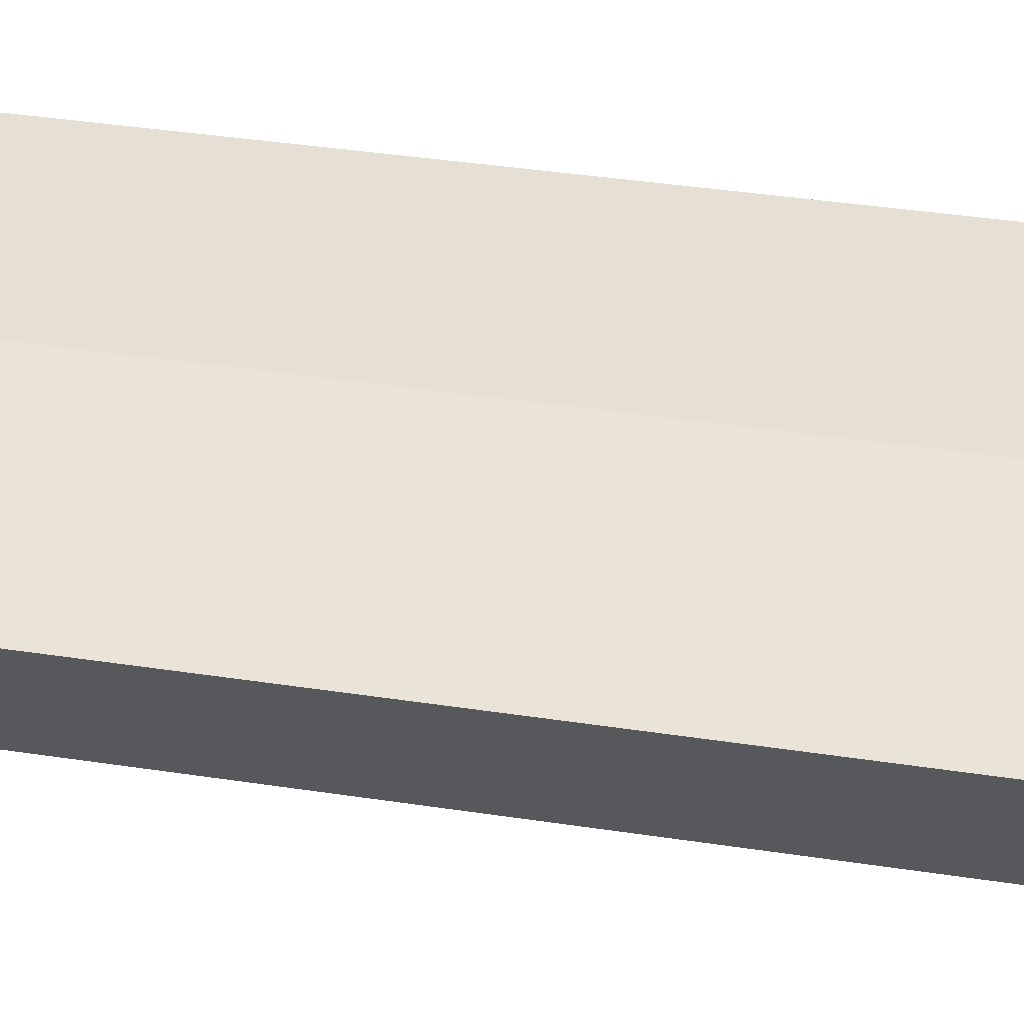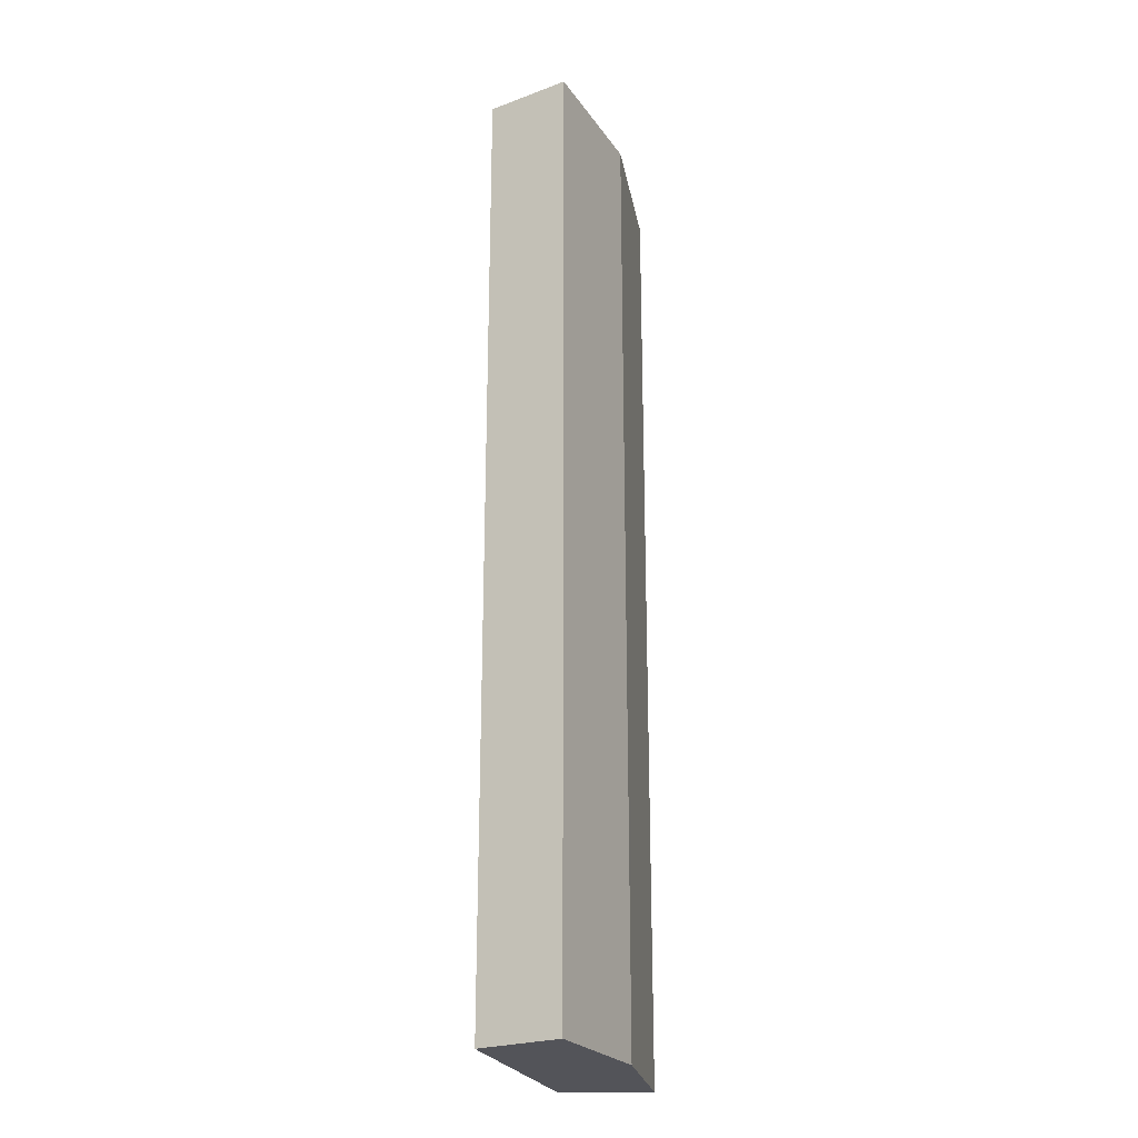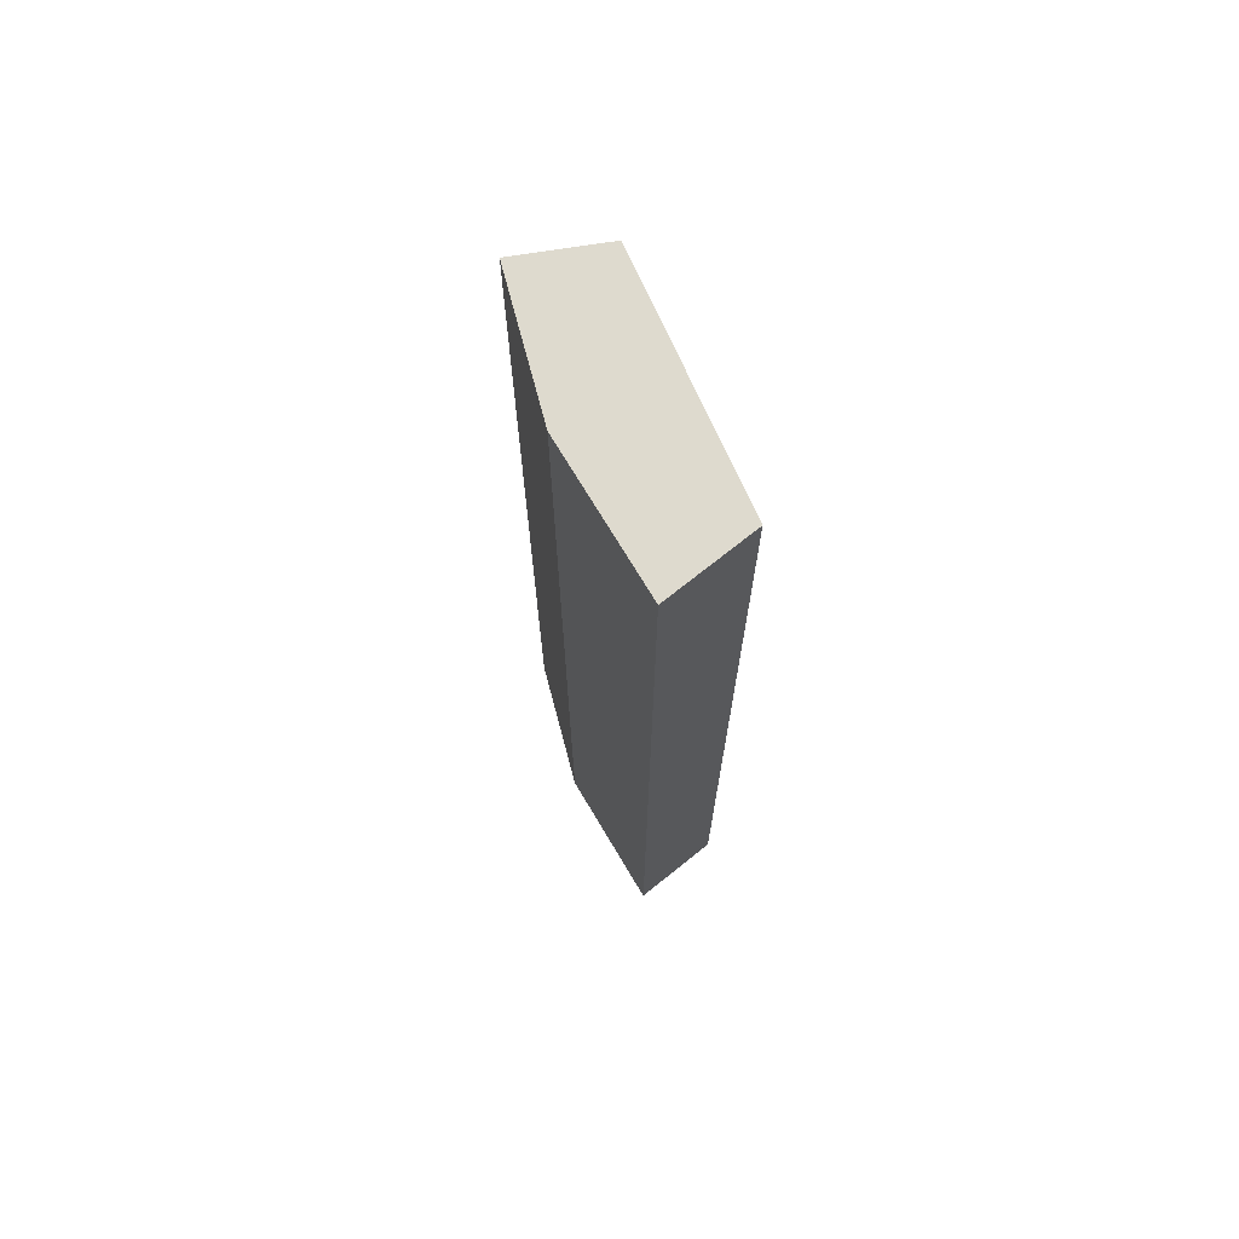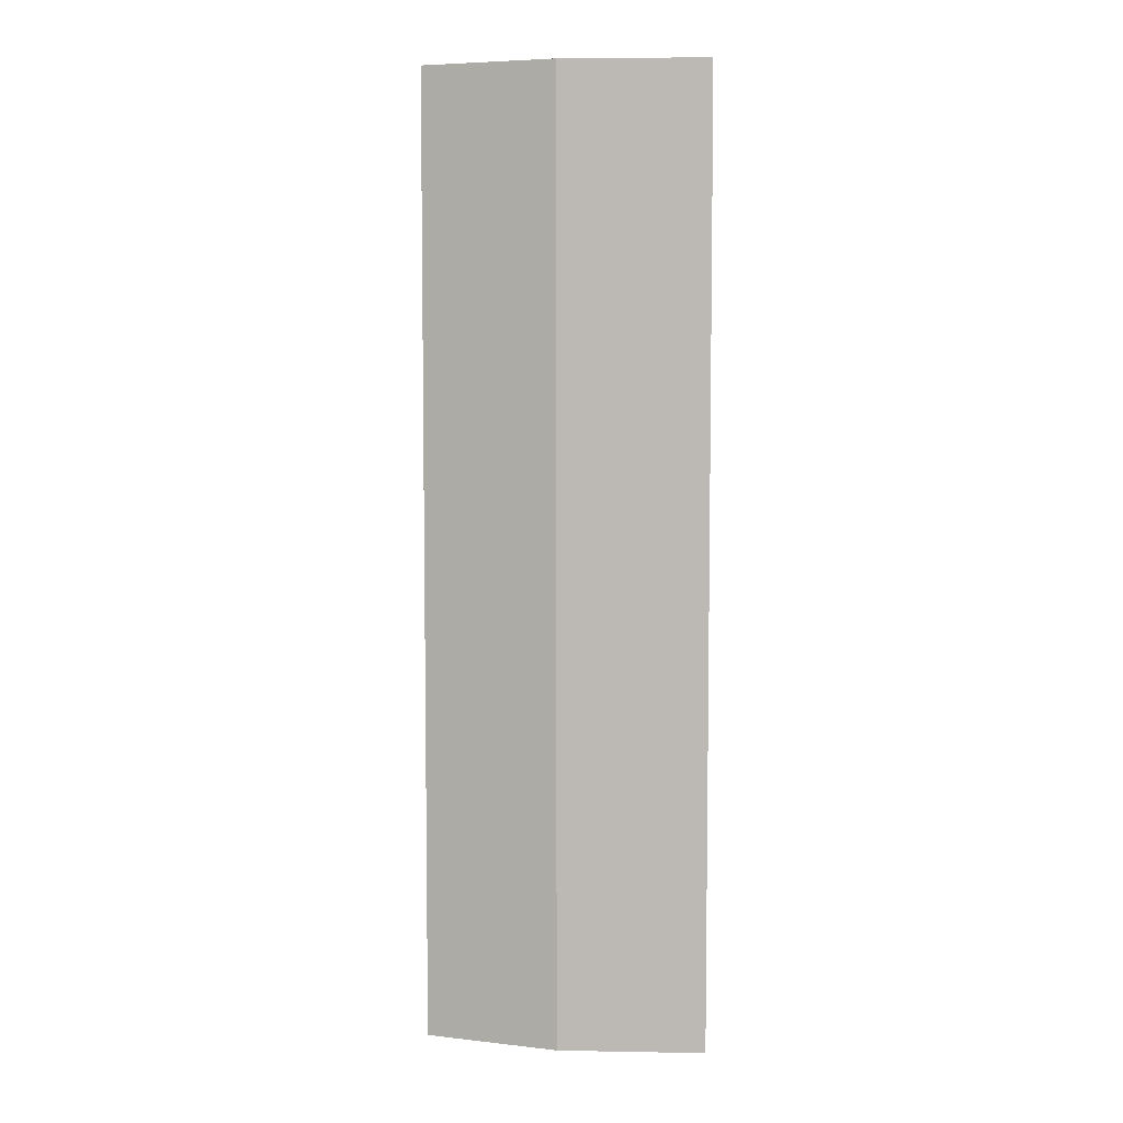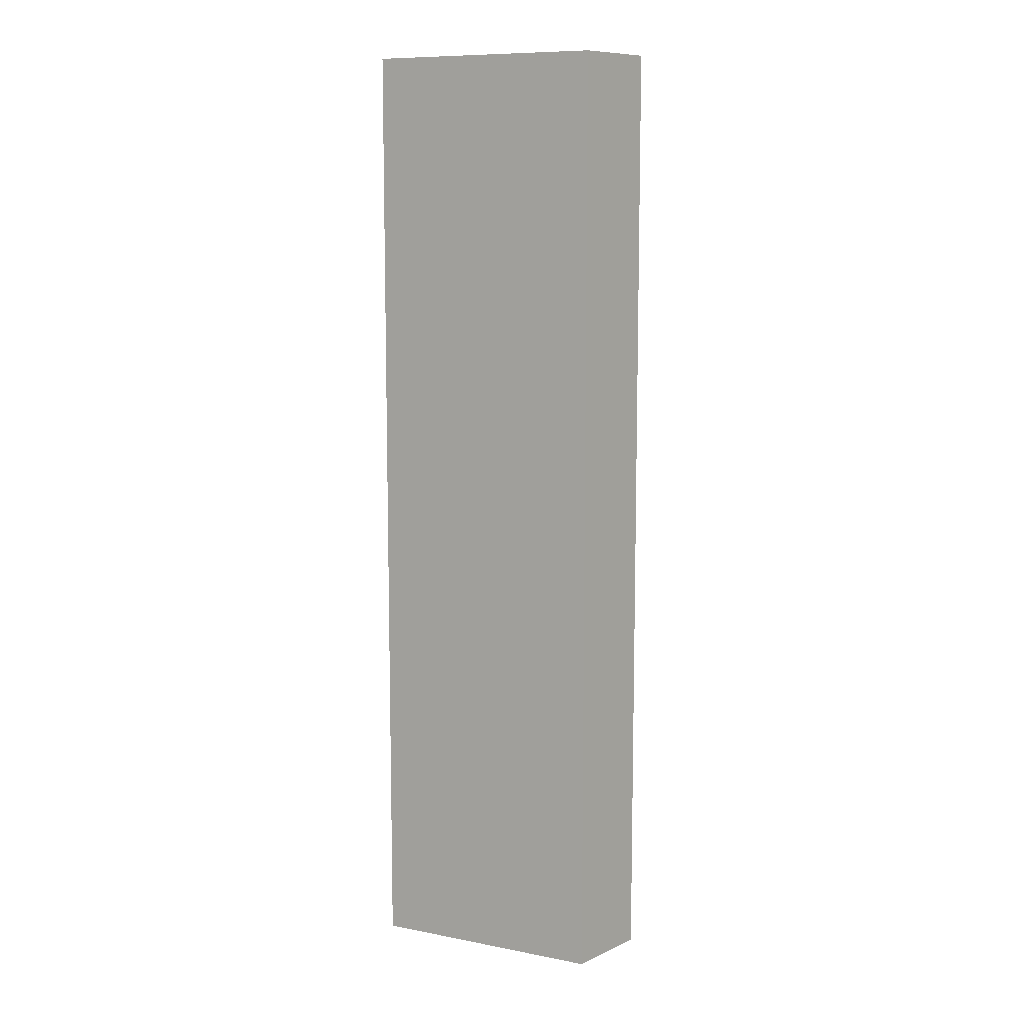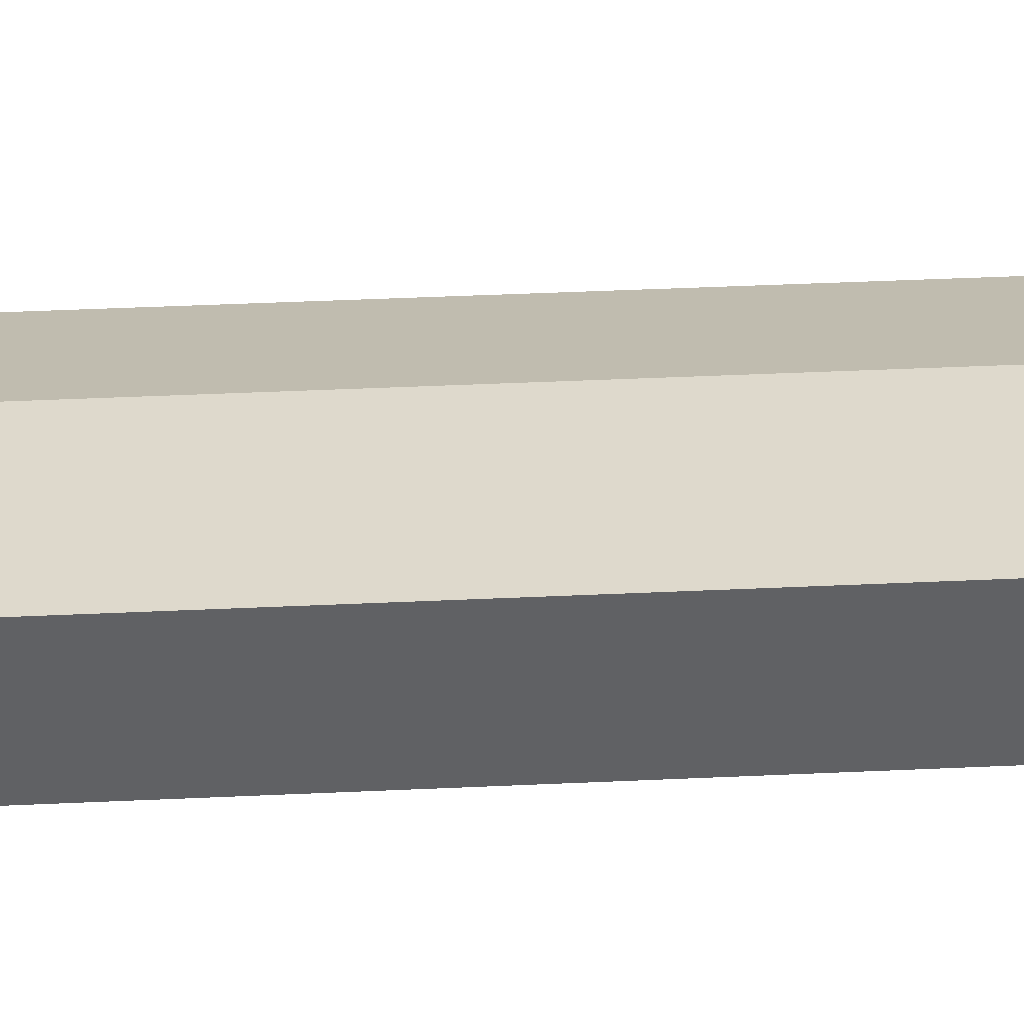
<metadata>
{"format":"obj","ext":"obj","renderer":"f3d","projection":"perspective","resolution":1024,"background":"white","views":[{"elev":31.2,"azim":-76.9,"up":"+Z"},{"elev":-23.8,"azim":-88.0,"up":"+Y"},{"elev":71.2,"azim":51.2,"up":"+Y"},{"elev":6.0,"azim":-5.1,"up":"+Y"},{"elev":9.7,"azim":-168.4,"up":"+Y"},{"elev":40.4,"azim":86.7,"up":"+Z"}]}
</metadata>
<code>
o mug_collision.007
v 7e-06 0.0131 0.03731
v 7e-06 0.1047 0.03731
v 7e-06 0.0131 0.04598
v 7e-06 0.1047 0.04598
v -0.02174 0.0131 0.0315
v -0.02174 0.1047 0.0315
v -0.02586 0.0131 0.0387
v -0.02586 0.1047 0.0387
v -0.01386 0.0131 0.04402
v -0.01386 0.1047 0.04402
f 1 2 4 3
f 9 10 8 7
f 7 8 6 5
f 5 6 2 1
f 9 7 5
f 10 4 2 6
f 8 10 6
f 3 4 10 9
f 3 9 5 1

</code>
